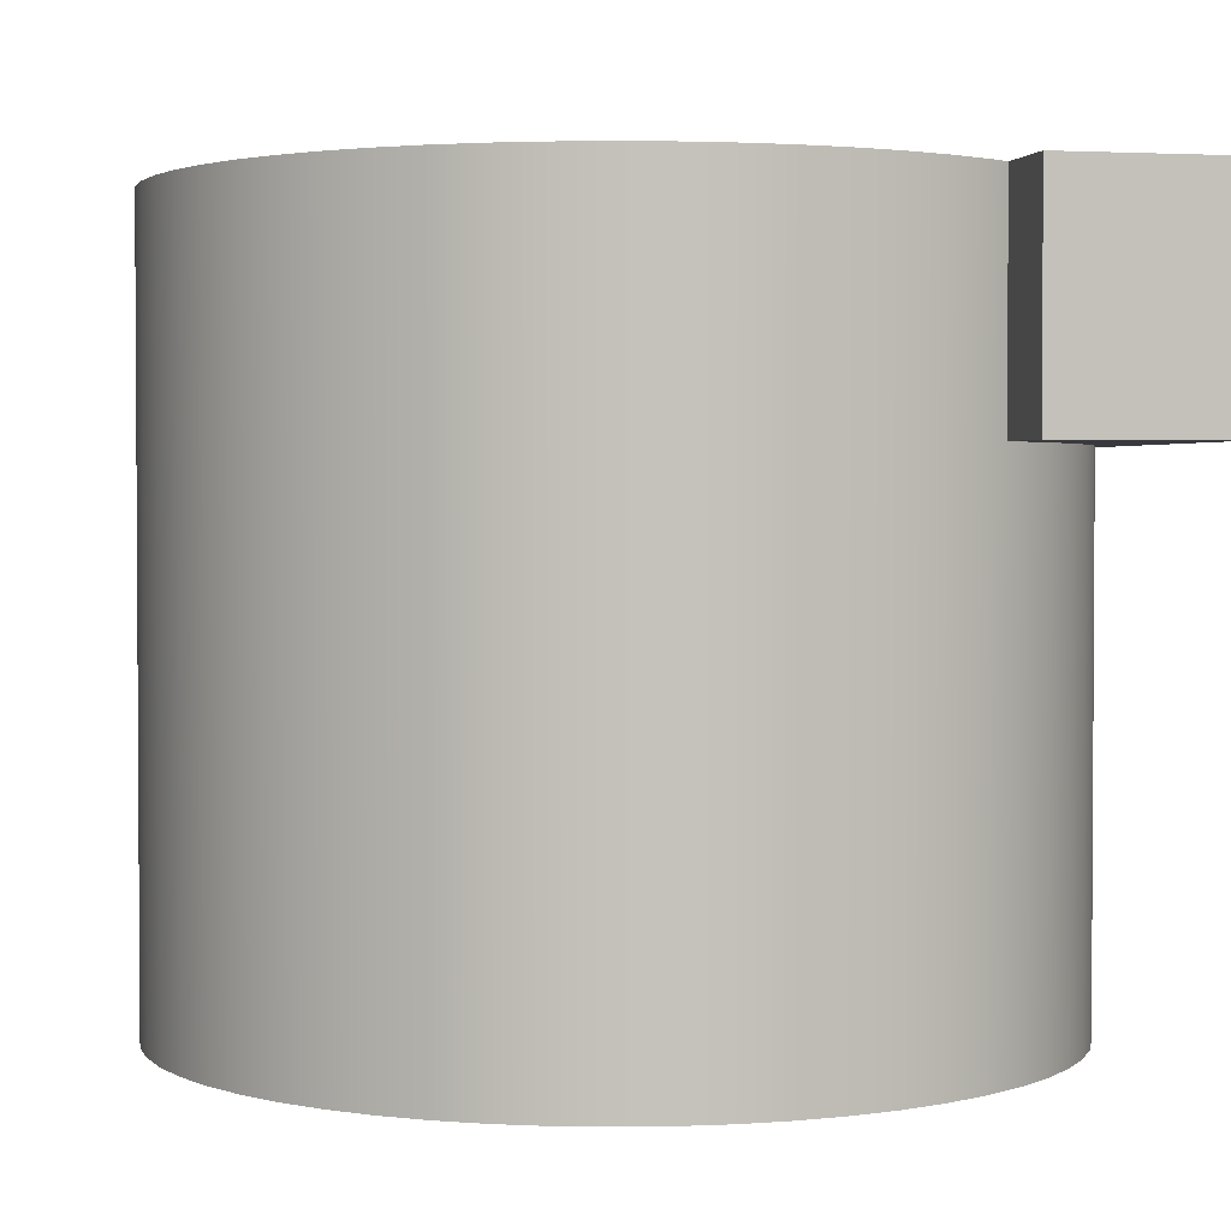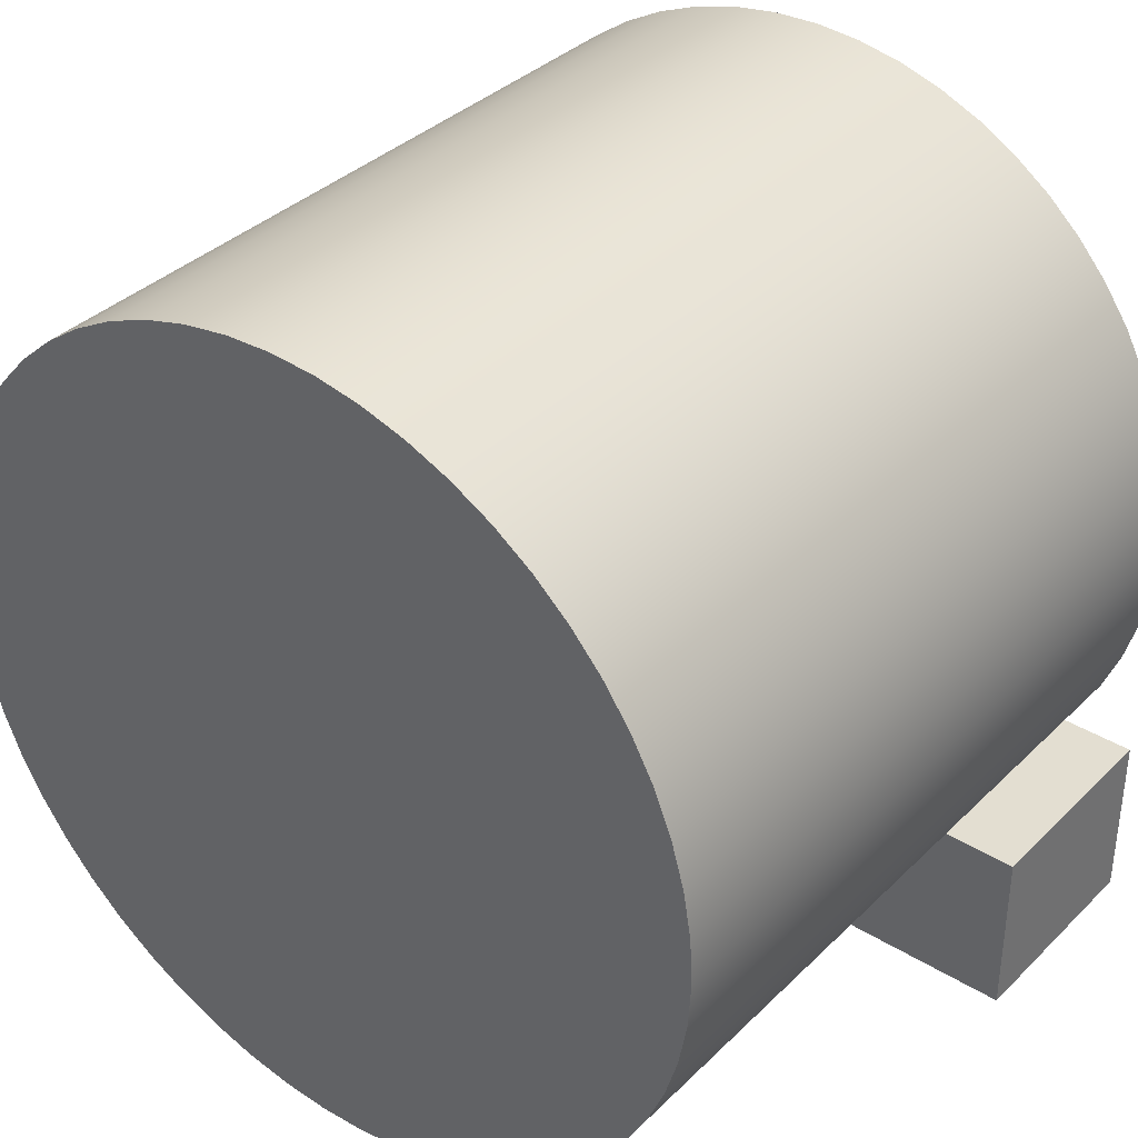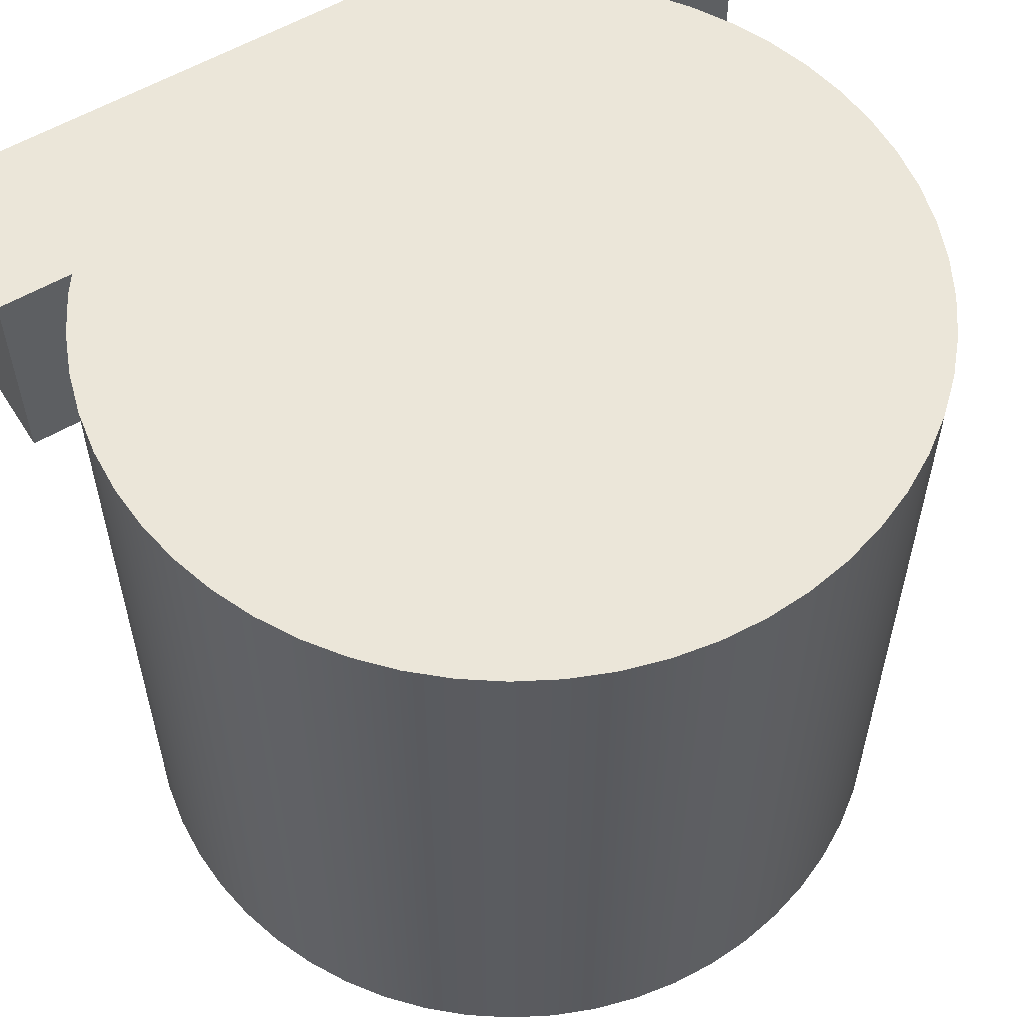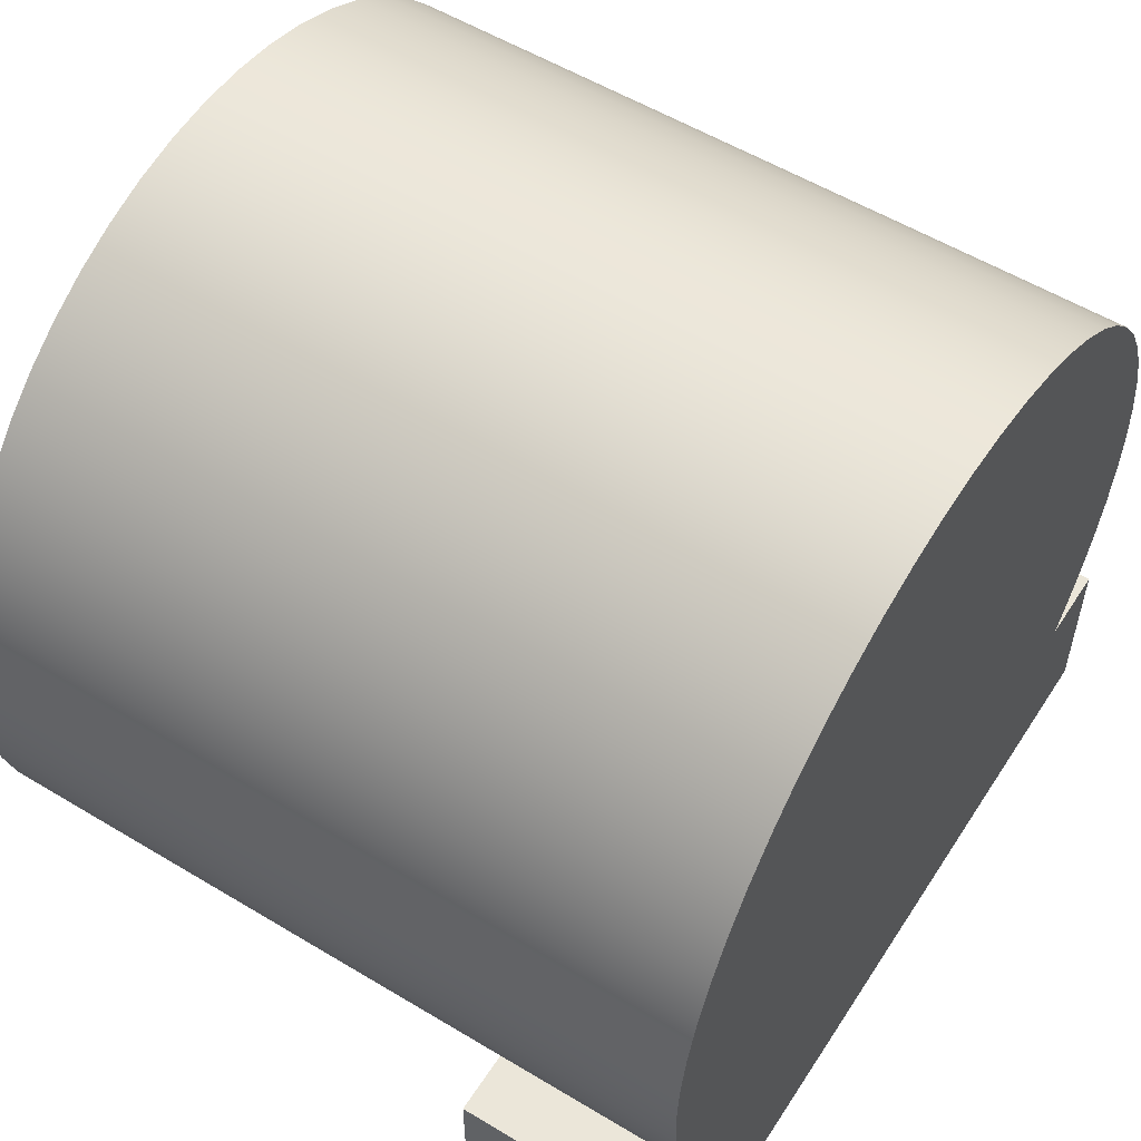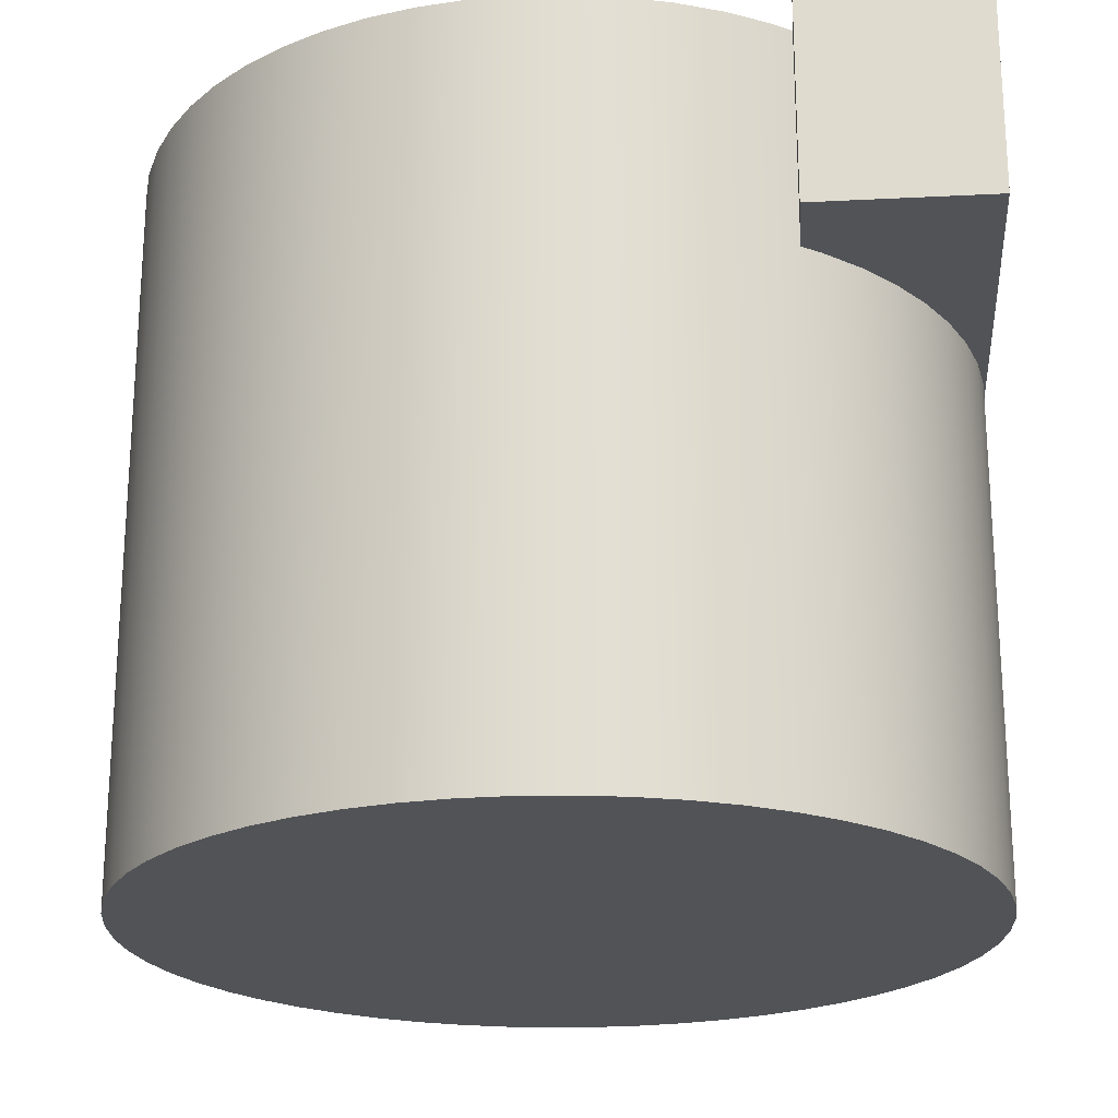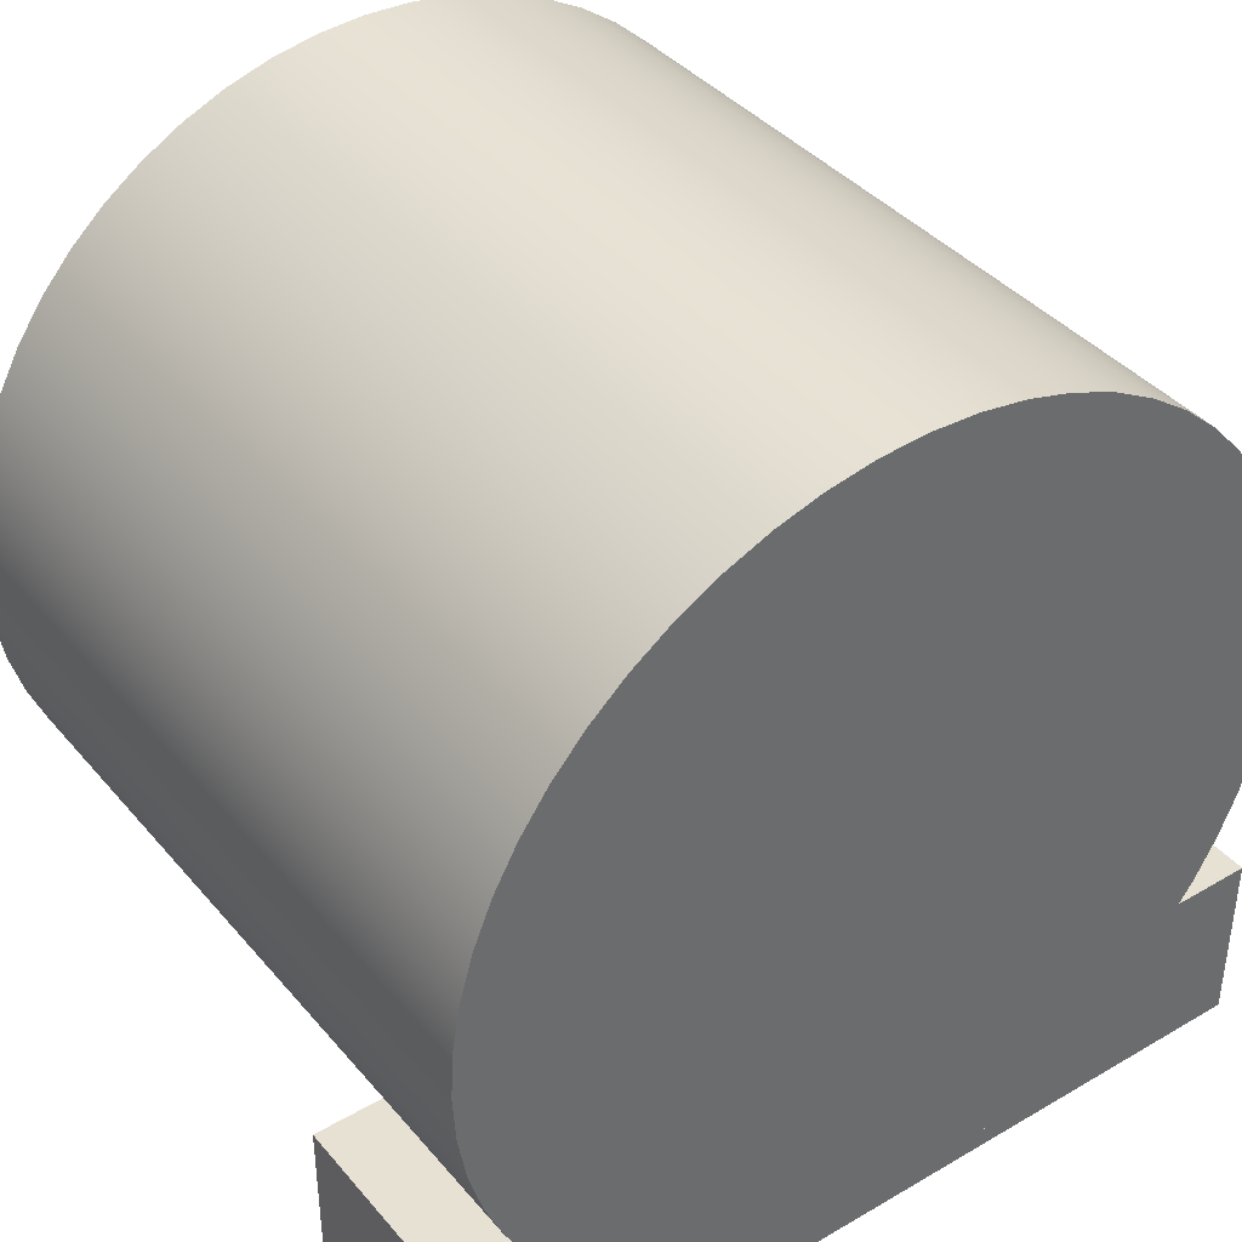
<metadata>
{"format":"obj","ext":"obj","renderer":"f3d","projection":"perspective","resolution":1024,"background":"white","views":[{"elev":2.2,"azim":-102.4,"up":"+Z"},{"elev":36.3,"azim":-141.3,"up":"+Y"},{"elev":56.4,"azim":148.1,"up":"+Z"},{"elev":55.5,"azim":-57.6,"up":"+Y"},{"elev":-22.0,"azim":-84.9,"up":"+Z"},{"elev":39.6,"azim":-35.9,"up":"+Y"}]}
</metadata>
<code>
v -1.9 -2.327e-16 -1.675
v -1.888 0.2127 -1.675
v -1.852 0.4228 -1.675
v -1.793 0.6275 -1.675
v -1.712 0.8244 -1.675
v -1.609 1.011 -1.675
v -1.485 1.185 -1.675
v -1.344 1.344 -1.675
v -1.185 1.485 -1.675
v -1.011 1.609 -1.675
v -0.8244 1.712 -1.675
v -0.6275 1.793 -1.675
v -0.4228 1.852 -1.675
v -0.2127 1.888 -1.675
v 1.163e-16 1.9 -1.675
v 0.2127 1.888 -1.675
v 0.4228 1.852 -1.675
v 0.6275 1.793 -1.675
v 0.8244 1.712 -1.675
v 1.011 1.609 -1.675
v 1.185 1.485 -1.675
v 1.344 1.344 -1.675
v 1.485 1.185 -1.675
v 1.609 1.011 -1.675
v 1.712 0.8244 -1.675
v 1.793 0.6275 -1.675
v 1.852 0.4228 -1.675
v 1.888 0.2127 -1.675
v 1.9 0 -1.675
v 1.888 -0.2127 -1.675
v 1.852 -0.4228 -1.675
v 1.793 -0.6275 -1.675
v 1.712 -0.8244 -1.675
v 1.609 -1.011 -1.675
v 1.485 -1.185 -1.675
v 1.344 -1.344 -1.675
v 1.185 -1.485 -1.675
v 1.011 -1.609 -1.675
v 0.8244 -1.712 -1.675
v 0.6275 -1.793 -1.675
v 0.4228 -1.852 -1.675
v 0.2127 -1.888 -1.675
v 1.163e-16 -1.9 -1.675
v -0.2127 -1.888 -1.675
v -0.4228 -1.852 -1.675
v -0.6275 -1.793 -1.675
v -0.8244 -1.712 -1.675
v -1.011 -1.609 -1.675
v -1.185 -1.485 -1.675
v -1.344 -1.344 -1.675
v -1.485 -1.185 -1.675
v -1.609 -1.011 -1.675
v -1.712 -0.8244 -1.675
v -1.793 -0.6275 -1.675
v -1.852 -0.4228 -1.675
v -1.888 -0.2127 -1.675
v -1.9 -2.327e-16 -1.675
v -1.888 -0.2127 -1.675
v -1.852 -0.4228 -1.675
v -1.793 -0.6275 -1.675
v -1.712 -0.8244 -1.675
v -1.609 -1.011 -1.675
v -1.485 -1.185 -1.675
v -1.344 -1.344 -1.675
v -1.185 -1.485 -1.675
v -1.011 -1.609 -1.675
v -0.8244 -1.712 -1.675
v -0.6275 -1.793 -1.675
v -0.4228 -1.852 -1.675
v -0.2127 -1.888 -1.675
v 1.163e-16 -1.9 -1.675
v 0.2127 -1.888 -1.675
v 0.4228 -1.852 -1.675
v 0.6275 -1.793 -1.675
v 0.8244 -1.712 -1.675
v 1.011 -1.609 -1.675
v 1.185 -1.485 -1.675
v 1.344 -1.344 -1.675
v 1.485 -1.185 -1.675
v 1.609 -1.011 -1.675
v 1.712 -0.8244 -1.675
v 1.793 -0.6275 -1.675
v 1.852 -0.4228 -1.675
v 1.888 -0.2127 -1.675
v 1.9 0 -1.675
v 1.888 0.2127 -1.675
v 1.852 0.4228 -1.675
v 1.793 0.6275 -1.675
v 1.712 0.8244 -1.675
v 1.609 1.011 -1.675
v 1.485 1.185 -1.675
v 1.344 1.344 -1.675
v 1.185 1.485 -1.675
v 1.011 1.609 -1.675
v 0.8244 1.712 -1.675
v 0.6275 1.793 -1.675
v 0.4228 1.852 -1.675
v 0.2127 1.888 -1.675
v 1.163e-16 1.9 -1.675
v -0.2127 1.888 -1.675
v -0.4228 1.852 -1.675
v -0.6275 1.793 -1.675
v -0.8244 1.712 -1.675
v -1.011 1.609 -1.675
v -1.185 1.485 -1.675
v -1.344 1.344 -1.675
v -1.485 1.185 -1.675
v -1.609 1.011 -1.675
v -1.712 0.8244 -1.675
v -1.793 0.6275 -1.675
v -1.852 0.4228 -1.675
v -1.888 0.2127 -1.675
v -1.9 -2.327e-16 1.675
v -1.888 0.2127 1.675
v -1.852 0.4228 1.675
v -1.793 0.6275 1.675
v -1.712 0.8244 1.675
v -1.609 1.011 1.675
v -1.485 1.185 1.675
v -1.344 1.344 1.675
v -1.185 1.485 1.675
v -1.011 1.609 1.675
v -0.8244 1.712 1.675
v -0.6275 1.793 1.675
v -0.4228 1.852 1.675
v -0.2127 1.888 1.675
v 1.163e-16 1.9 1.675
v 0.2127 1.888 1.675
v 0.4228 1.852 1.675
v 0.6275 1.793 1.675
v 0.8244 1.712 1.675
v 1.011 1.609 1.675
v 1.185 1.485 1.675
v 1.344 1.344 1.675
v 1.485 1.185 1.675
v 1.609 1.011 1.675
v 1.712 0.8244 1.675
v 1.793 0.6275 1.675
v 1.852 0.4228 1.675
v 1.888 0.2127 1.675
v 1.9 0 1.675
v 1.888 -0.2127 1.675
v 1.852 -0.4228 1.675
v 1.793 -0.6275 1.675
v 1.712 -0.8244 1.675
v 1.609 -1.011 1.675
v 1.485 -1.185 1.675
v 1.344 -1.344 1.675
v 1.185 -1.485 1.675
v 1.011 -1.609 1.675
v 0.8244 -1.712 1.675
v 0.6275 -1.793 1.675
v 0.4228 -1.852 1.675
v 0.2127 -1.888 1.675
v 1.163e-16 -1.9 1.675
v -0.2127 -1.888 1.675
v -0.4228 -1.852 1.675
v -0.6275 -1.793 1.675
v -0.8244 -1.712 1.675
v -1.011 -1.609 1.675
v -1.185 -1.485 1.675
v -1.344 -1.344 1.675
v -1.485 -1.185 1.675
v -1.609 -1.011 1.675
v -1.712 -0.8244 1.675
v -1.793 -0.6275 1.675
v -1.852 -0.4228 1.675
v -1.888 -0.2127 1.675
v -1.9 -2.327e-16 -1.675
v -1.9 -2.327e-16 1.675
v -1.9 -2.327e-16 1.675
v -1.888 -0.2127 1.675
v -1.852 -0.4228 1.675
v -1.793 -0.6275 1.675
v -1.712 -0.8244 1.675
v -1.609 -1.011 1.675
v -1.485 -1.185 1.675
v -1.344 -1.344 1.675
v -1.185 -1.485 1.675
v -1.011 -1.609 1.675
v -0.8244 -1.712 1.675
v -0.6275 -1.793 1.675
v -0.4228 -1.852 1.675
v -0.2127 -1.888 1.675
v 1.163e-16 -1.9 1.675
v 0.2127 -1.888 1.675
v 0.4228 -1.852 1.675
v 0.6275 -1.793 1.675
v 0.8244 -1.712 1.675
v 1.011 -1.609 1.675
v 1.185 -1.485 1.675
v 1.344 -1.344 1.675
v 1.485 -1.185 1.675
v 1.609 -1.011 1.675
v 1.712 -0.8244 1.675
v 1.793 -0.6275 1.675
v 1.852 -0.4228 1.675
v 1.888 -0.2127 1.675
v 1.9 0 1.675
v 1.888 0.2127 1.675
v 1.852 0.4228 1.675
v 1.793 0.6275 1.675
v 1.712 0.8244 1.675
v 1.609 1.011 1.675
v 1.485 1.185 1.675
v 1.344 1.344 1.675
v 1.185 1.485 1.675
v 1.011 1.609 1.675
v 0.8244 1.712 1.675
v 0.6275 1.793 1.675
v 0.4228 1.852 1.675
v 0.2127 1.888 1.675
v 1.163e-16 1.9 1.675
v -0.2127 1.888 1.675
v -0.4228 1.852 1.675
v -0.6275 1.793 1.675
v -0.8244 1.712 1.675
v -1.011 1.609 1.675
v -1.185 1.485 1.675
v -1.344 1.344 1.675
v -1.485 1.185 1.675
v -1.609 1.011 1.675
v -1.712 0.8244 1.675
v -1.793 0.6275 1.675
v -1.852 0.4228 1.675
v -1.888 0.2127 1.675
v -1.9 -1.1 0.675
v -1.9 -1.9 0.675
v -1.9 -1.9 1.675
v -1.9 -1.1 1.675
v 1.9 -1.1 0.675
v -1.9 -1.1 0.675
v -1.9 -1.1 1.675
v 1.9 -1.1 1.675
v 1.9 -1.9 0.675
v 1.9 -1.1 0.675
v 1.9 -1.1 1.675
v 1.9 -1.9 1.675
v -1.9 -1.9 0.675
v 1.9 -1.9 0.675
v 1.9 -1.9 1.675
v -1.9 -1.9 1.675
v -1.9 -1.9 1.675
v 1.9 -1.9 1.675
v 1.9 -1.1 1.675
v -1.9 -1.1 1.675
v 1.9 -1.9 0.675
v -1.9 -1.9 0.675
v -1.9 -1.1 0.675
v 1.9 -1.1 0.675
g 812e54d8-e34e-11ea-a01e-54bf646e7e1f
f 2 28 1
f 1 28 29
f 1 29 56
f 56 29 30
f 56 30 55
f 55 30 31
f 55 31 54
f 54 31 32
f 54 32 53
f 53 32 33
f 53 33 52
f 52 33 34
f 52 34 51
f 51 34 35
f 51 35 50
f 50 35 36
f 50 36 49
f 49 36 37
f 49 37 48
f 48 37 38
f 48 38 47
f 47 38 39
f 47 39 46
f 46 39 40
f 46 40 45
f 45 40 41
f 45 41 44
f 44 41 42
f 44 42 43
f 28 2 27
f 27 2 3
f 27 3 26
f 26 3 4
f 26 4 25
f 25 4 5
f 25 5 24
f 24 5 6
f 24 6 23
f 23 6 7
f 23 7 22
f 22 7 8
f 22 8 21
f 21 8 9
f 21 9 20
f 20 9 10
f 20 10 19
f 19 10 11
f 19 11 18
f 18 11 12
f 18 12 17
f 17 12 13
f 17 13 16
f 16 13 14
f 16 14 15
g 812ea2f6-e34e-11ea-bd92-54bf646e7e1f
f 58 168 57
f 57 168 170
f 169 113 112
f 112 113 114
f 112 114 115
f 58 59 168
f 168 59 167
f 167 59 60
f 167 60 166
f 166 60 61
f 166 61 165
f 165 61 62
f 165 62 164
f 164 62 63
f 164 63 163
f 163 63 64
f 163 64 162
f 162 64 65
f 162 65 161
f 161 65 66
f 161 66 160
f 160 66 67
f 160 67 159
f 159 67 68
f 159 68 158
f 158 68 69
f 158 69 157
f 157 69 70
f 157 70 156
f 156 70 71
f 156 71 155
f 155 71 72
f 155 72 154
f 154 72 73
f 154 73 153
f 153 73 74
f 153 74 152
f 152 74 75
f 152 75 151
f 151 75 76
f 151 76 150
f 150 76 77
f 150 77 149
f 149 77 78
f 149 78 148
f 148 78 79
f 148 79 147
f 147 79 80
f 147 80 146
f 146 80 81
f 146 81 145
f 145 81 82
f 145 82 144
f 144 82 83
f 144 83 143
f 143 83 84
f 143 84 142
f 142 84 85
f 142 85 141
f 141 85 86
f 141 86 140
f 140 86 87
f 140 87 139
f 139 87 88
f 139 88 138
f 138 88 89
f 138 89 137
f 137 89 90
f 137 90 136
f 136 90 91
f 136 91 135
f 135 91 92
f 135 92 134
f 134 92 93
f 134 93 133
f 133 93 94
f 133 94 132
f 132 94 95
f 132 95 131
f 131 95 96
f 131 96 130
f 130 96 97
f 130 97 129
f 129 97 98
f 129 98 128
f 128 98 99
f 128 99 127
f 127 99 100
f 127 100 126
f 126 100 101
f 126 101 125
f 125 101 102
f 125 102 124
f 124 102 103
f 124 103 123
f 123 103 104
f 123 104 122
f 122 104 105
f 122 105 121
f 121 105 106
f 121 106 120
f 120 106 107
f 120 107 119
f 119 107 108
f 119 108 118
f 118 108 109
f 118 109 117
f 117 109 110
f 117 110 116
f 116 110 111
f 116 111 115
f 115 111 112
g 812eca0a-e34e-11ea-b197-54bf646e7e1f
f 172 198 171
f 171 198 199
f 171 199 226
f 226 199 200
f 226 200 225
f 225 200 201
f 225 201 224
f 224 201 202
f 224 202 223
f 223 202 203
f 223 203 222
f 222 203 204
f 222 204 221
f 221 204 205
f 221 205 220
f 220 205 206
f 220 206 219
f 219 206 207
f 219 207 218
f 218 207 208
f 218 208 217
f 217 208 209
f 217 209 216
f 216 209 210
f 216 210 215
f 215 210 211
f 215 211 214
f 214 211 212
f 214 212 213
f 198 172 197
f 197 172 173
f 197 173 196
f 196 173 174
f 196 174 195
f 195 174 175
f 195 175 194
f 194 175 176
f 194 176 193
f 193 176 177
f 193 177 192
f 192 177 178
f 192 178 191
f 191 178 179
f 191 179 190
f 190 179 180
f 190 180 189
f 189 180 181
f 189 181 188
f 188 181 182
f 188 182 187
f 187 182 183
f 187 183 186
f 186 183 184
f 186 184 185
g 81558bb4-e34e-11ea-9b6b-54bf646e7e1f
f 227 228 230
f 230 228 229
g 8155b2c6-e34e-11ea-b11f-54bf646e7e1f
f 231 232 234
f 234 232 233
g 815600e4-e34e-11ea-9e69-54bf646e7e1f
f 235 236 238
f 238 236 237
g 81564f00-e34e-11ea-8e68-54bf646e7e1f
f 239 240 242
f 242 240 241
g 81567612-e34e-11ea-b7cb-54bf646e7e1f
f 243 244 246
f 246 244 245
g 8156c430-e34e-11ea-9544-54bf646e7e1f
f 247 248 250
f 250 248 249

</code>
